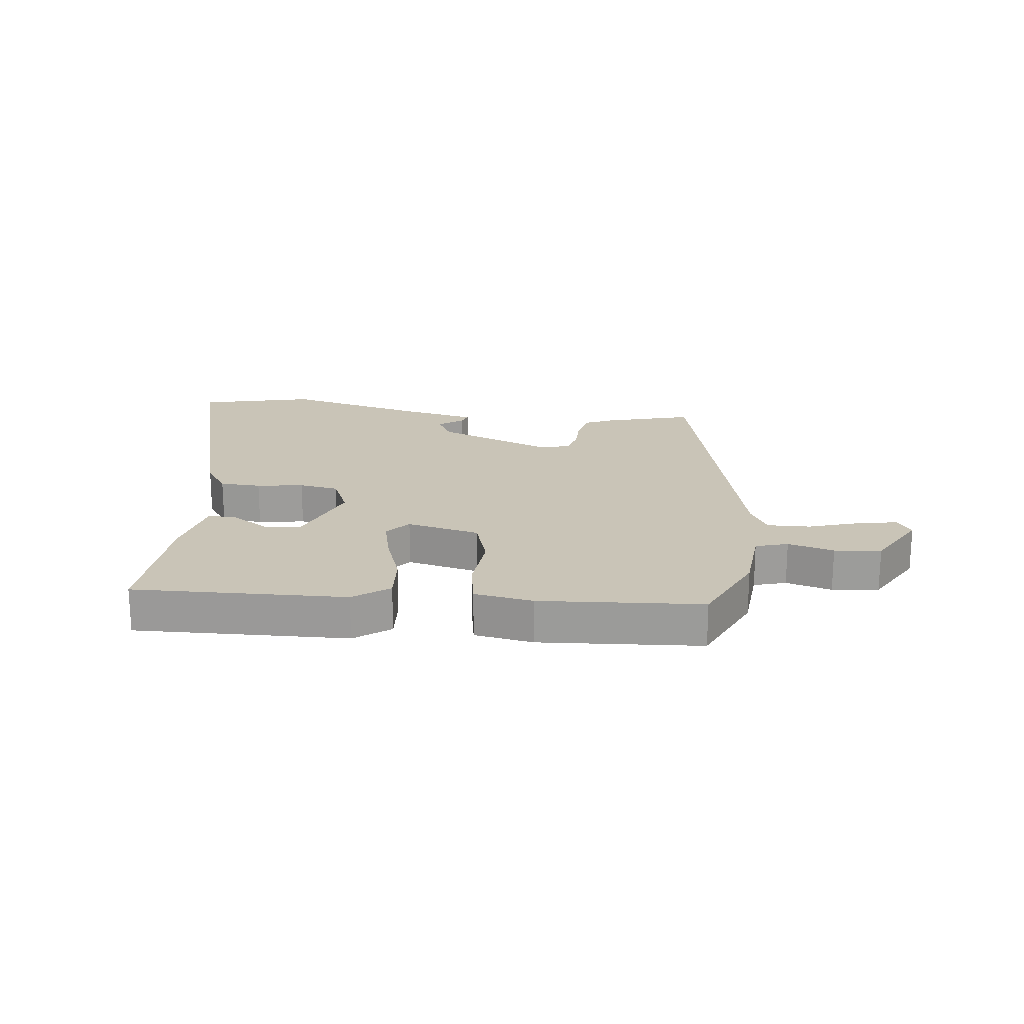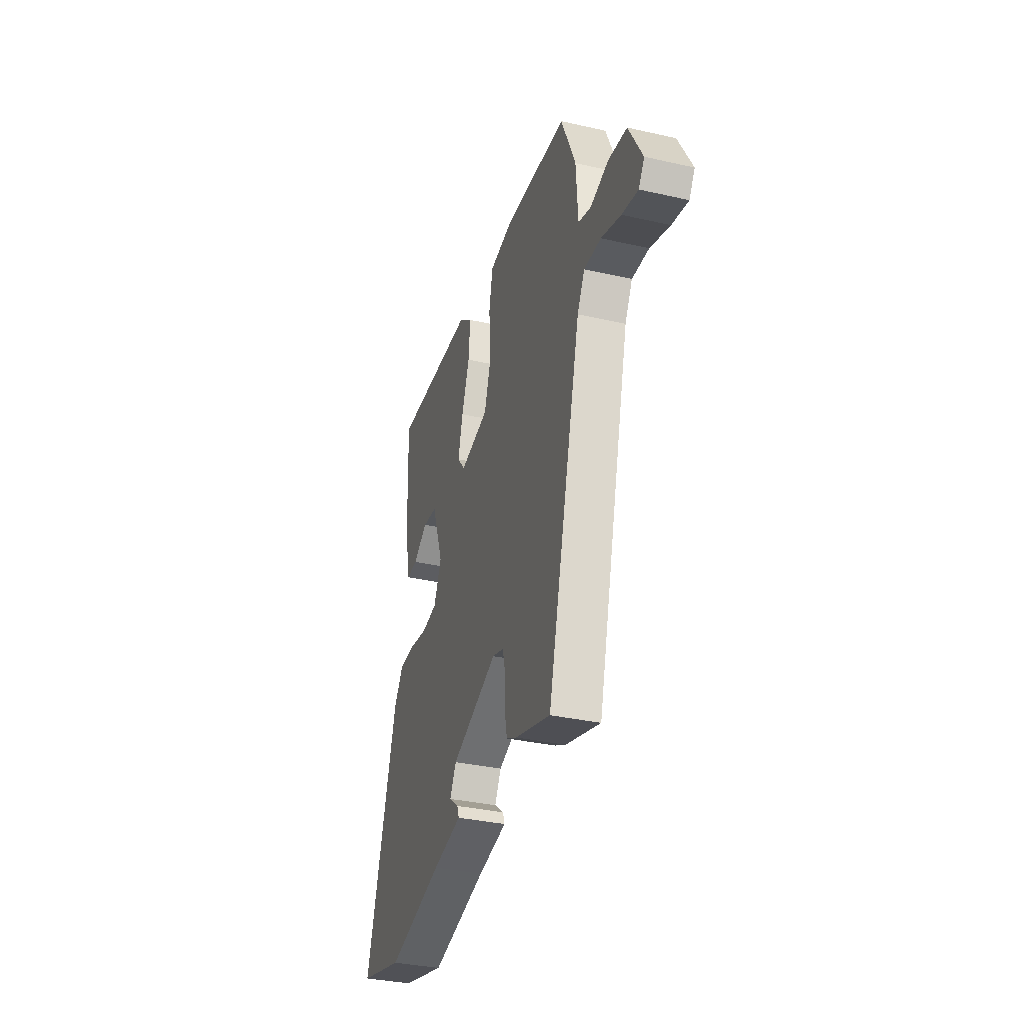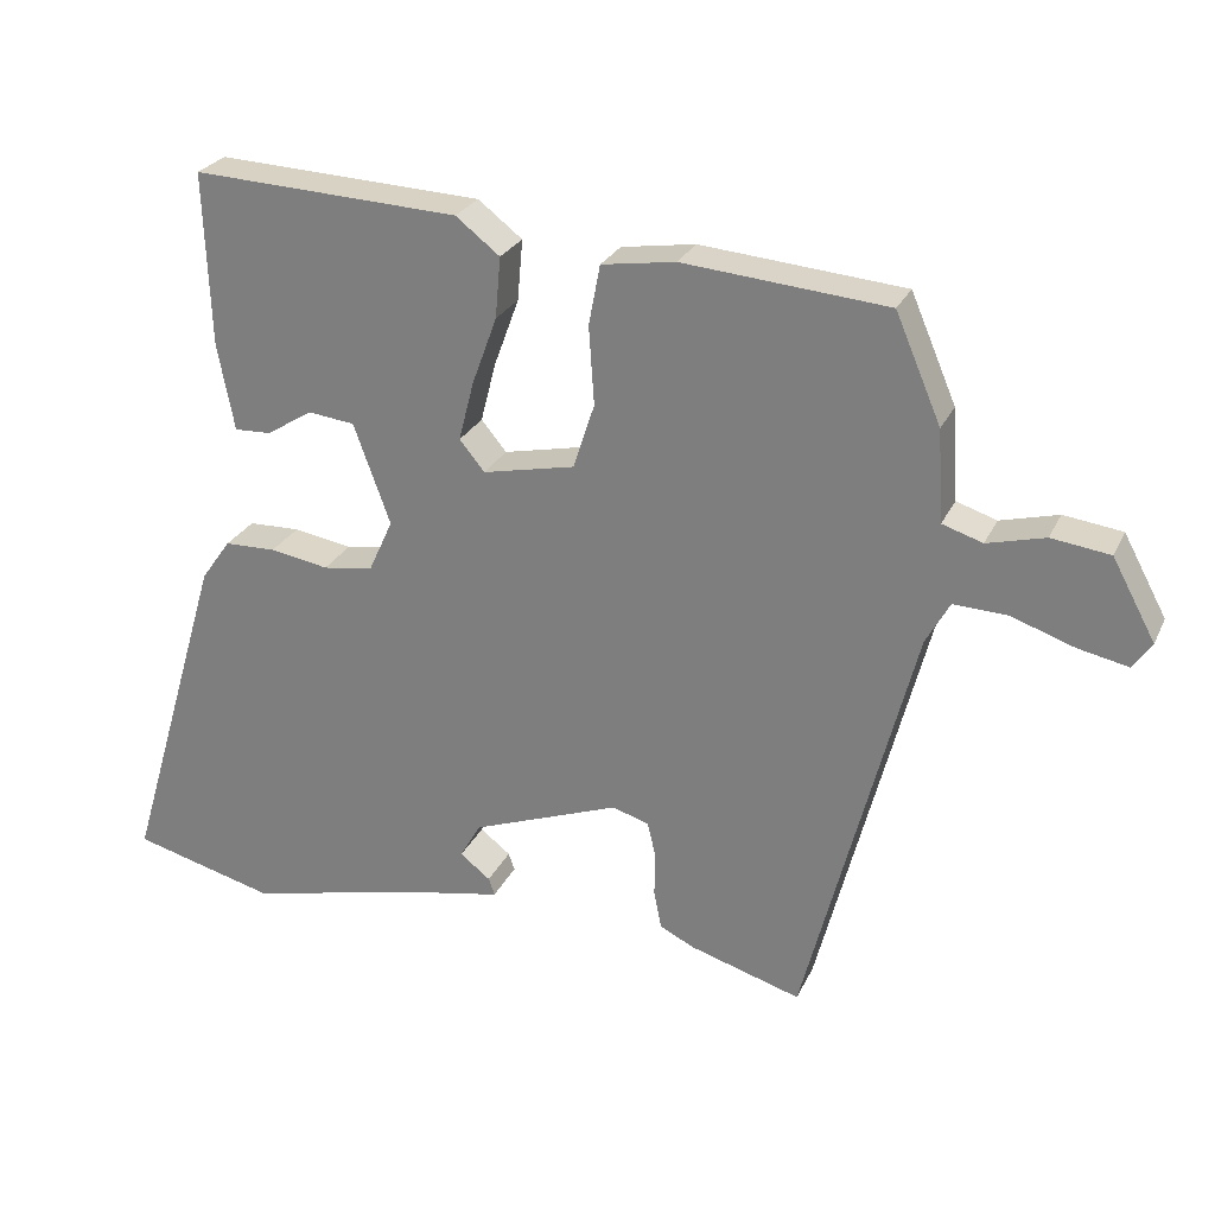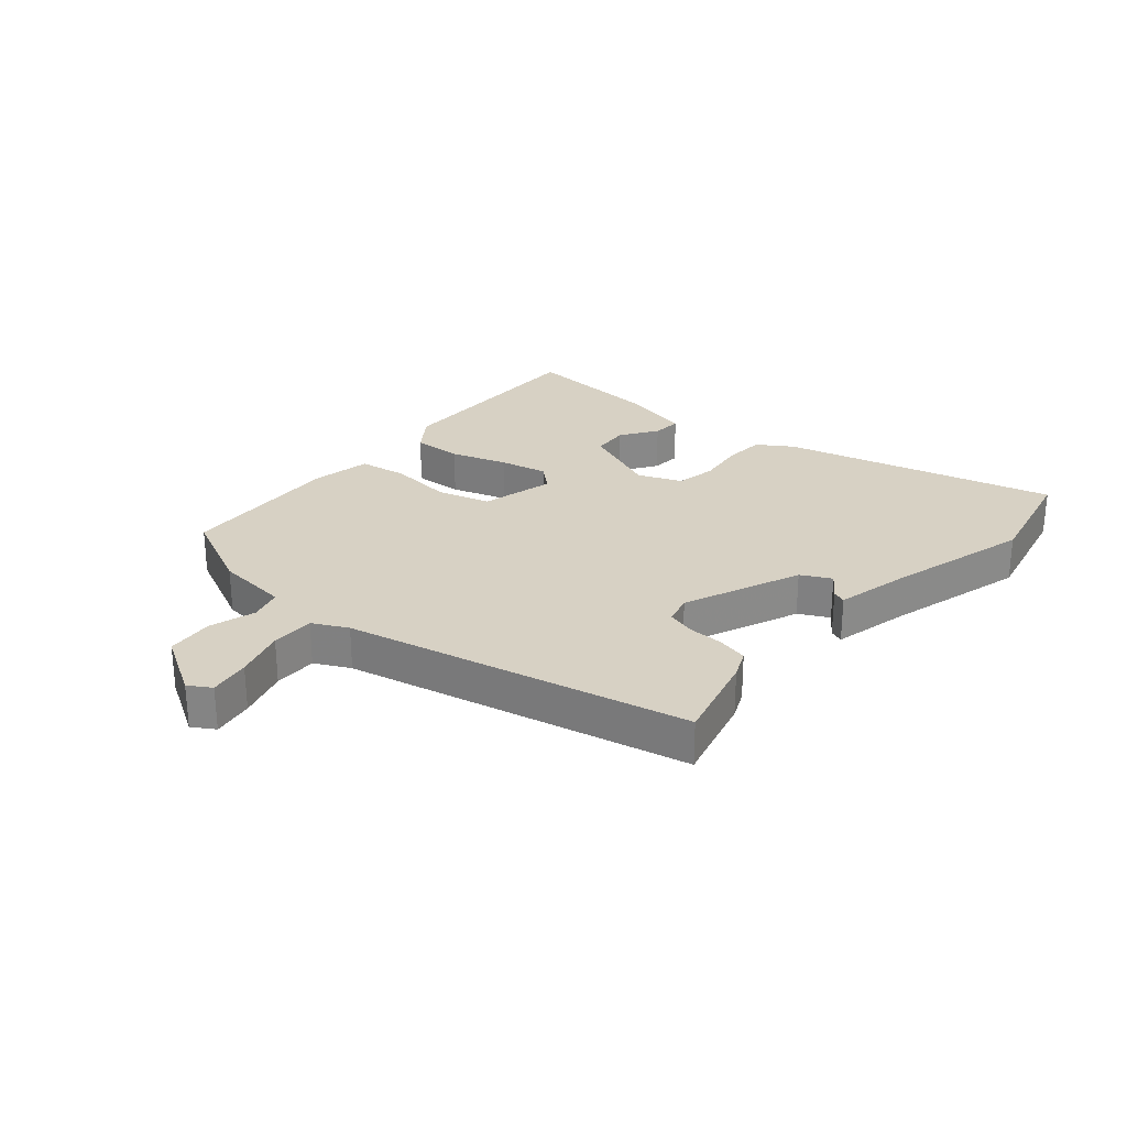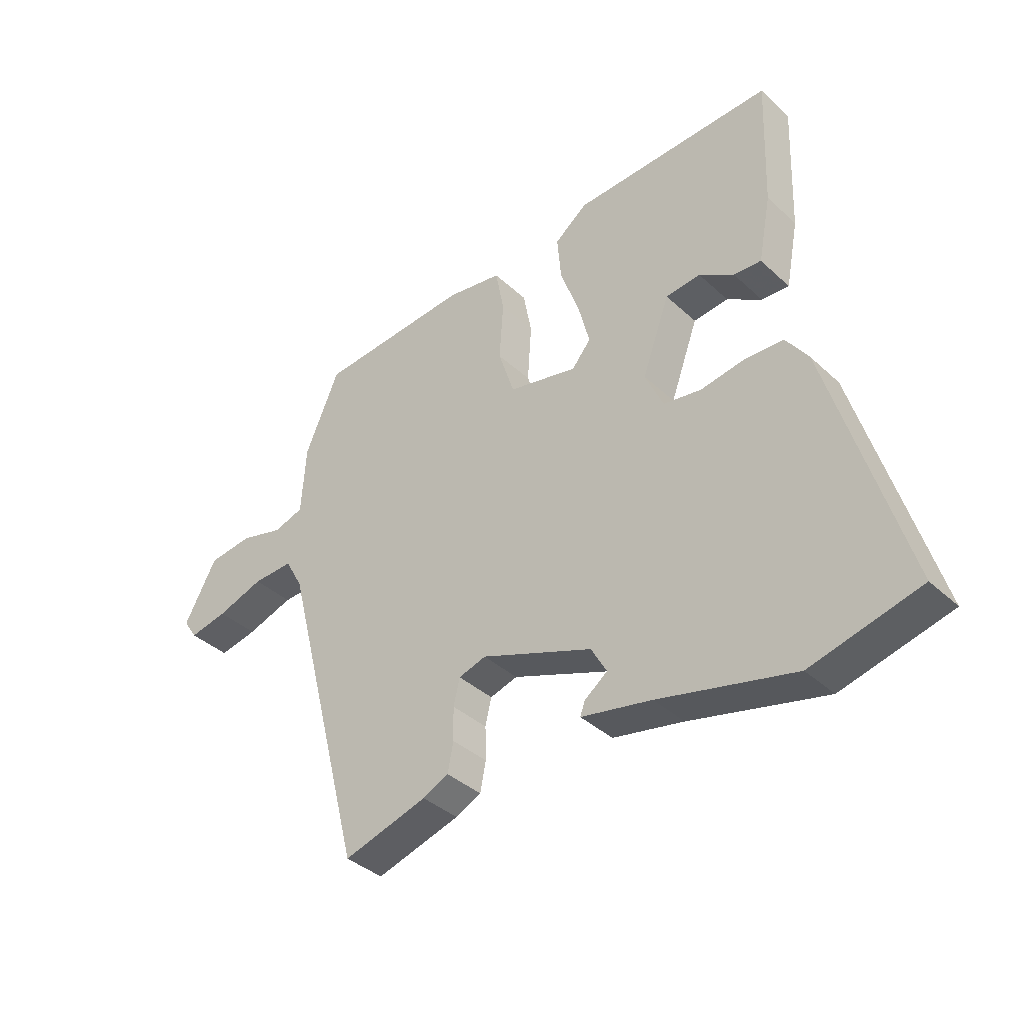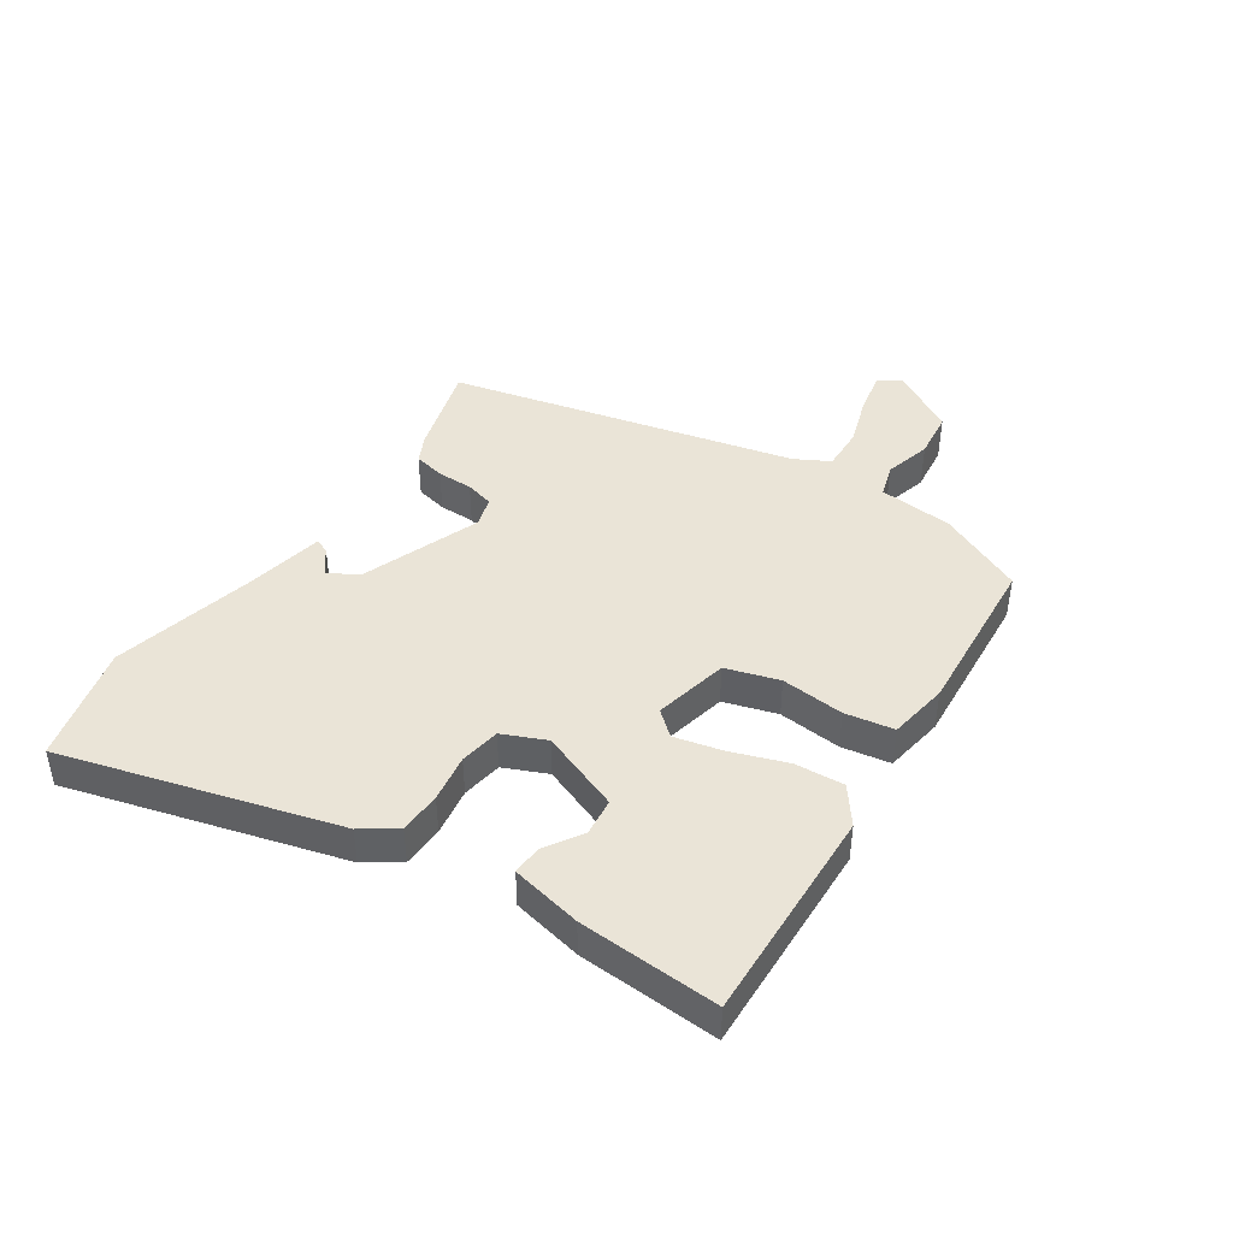
<metadata>
{"format":"obj","ext":"obj","renderer":"f3d","projection":"perspective","resolution":1024,"background":"white","views":[{"elev":20.0,"azim":7.8,"up":"+Y"},{"elev":-34.4,"azim":73.0,"up":"+Z"},{"elev":26.3,"azim":21.0,"up":"+Z"},{"elev":27.1,"azim":132.7,"up":"+Y"},{"elev":-37.7,"azim":-139.4,"up":"+Z"},{"elev":43.9,"azim":-55.5,"up":"+Y"}]}
</metadata>
<code>
v -0.462 0.07 0.541
v -0.111 0.07 0.525
v -0.053 0.07 0.48
v -0.06 0.07 0.4
v -0.093 0.07 0.31
v -0.113 0.07 0.232
v -0.08 0.07 0.192
v 0.041 0.07 0.218
v 0.069 0.07 0.304
v 0.062 0.07 0.407
v 0.077 0.07 0.486
v 0.174 0.07 0.501
v 0.442 0.07 0.478
v 0.502 0.07 0.338
v 0.51 0.07 0.217
v 0.563 0.07 0.2
v 0.639 0.07 0.22
v 0.716 0.07 0.21
v 0.773 0.07 0.105
v 0.749 0.07 0.069
v 0.682 0.07 0.083
v 0.6 0.07 0.111
v 0.529 0.07 0.114
v 0.498 0.07 0.058
v 0.355 0.07 -0.497
v 0.208 0.07 -0.453
v 0.163 0.07 -0.431
v 0.153 0.07 -0.38
v 0.154 0.07 -0.322
v 0.143 0.07 -0.276
v 0.095 0.07 -0.261
v -0.1 0.07 -0.334
v -0.127 0.07 -0.382
v -0.087 0.07 -0.413
v -0.079 0.07 -0.436
v -0.202 0.07 -0.46
v -0.438 0.07 -0.516
v -0.627 0.07 -0.467
v -0.496 0.07 -0.025
v -0.457 0.07 0.03
v -0.389 0.07 0.032
v -0.312 0.07 0.019
v -0.246 0.07 0.029
v -0.214 0.07 0.099
v -0.262 0.07 0.231
v -0.323 0.07 0.238
v -0.384 0.07 0.2
v -0.432 0.07 0.198
v -0.454 0.07 0.313
v -0.462 0 0.541
v -0.111 0 0.525
v -0.053 0 0.48
v -0.06 0 0.4
v -0.093 0 0.31
v -0.113 0 0.232
v -0.08 0 0.192
v 0.041 0 0.218
v 0.069 0 0.304
v 0.062 0 0.407
v 0.077 0 0.486
v 0.174 0 0.501
v 0.442 0 0.478
v 0.502 0 0.338
v 0.51 0 0.217
v 0.563 0 0.2
v 0.639 0 0.22
v 0.716 0 0.21
v 0.773 0 0.105
v 0.749 0 0.069
v 0.682 0 0.083
v 0.6 0 0.111
v 0.529 0 0.114
v 0.498 0 0.058
v 0.355 0 -0.497
v 0.208 0 -0.453
v 0.163 0 -0.431
v 0.153 0 -0.38
v 0.154 0 -0.322
v 0.143 0 -0.276
v 0.095 0 -0.261
v -0.1 0 -0.334
v -0.127 0 -0.382
v -0.087 0 -0.413
v -0.079 0 -0.436
v -0.202 0 -0.46
v -0.438 0 -0.516
v -0.627 0 -0.467
v -0.496 0 -0.025
v -0.457 0 0.03
v -0.389 0 0.032
v -0.312 0 0.019
v -0.246 0 0.029
v -0.214 0 0.099
v -0.262 0 0.231
v -0.323 0 0.238
v -0.384 0 0.2
v -0.432 0 0.198
v -0.454 0 0.313
f 46 47 48 49
f 45 46 49 1
f 39 40 41 42
f 39 42 43
f 36 37 38 39
f 36 39 43
f 33 34 35 36
f 32 33 36 43
f 31 32 43 44
f 26 27 28 29
f 24 25 26 29
f 23 24 29 30
f 19 20 21 22
f 19 22 23
f 16 17 18 19
f 15 16 19 23
f 12 13 14 15
f 9 10 11 12
f 8 9 12 15
f 7 8 15 23
f 2 3 4 5
f 45 1 2 5
f 45 5 6
f 44 45 6 7
f 30 31 44
f 7 23 30 44
f 98 97 96 95
f 50 98 95 94
f 91 90 89 88
f 92 91 88
f 88 87 86 85
f 92 88 85
f 85 84 83 82
f 92 85 82 81
f 93 92 81 80
f 78 77 76 75
f 78 75 74 73
f 79 78 73 72
f 71 70 69 68
f 72 71 68
f 68 67 66 65
f 72 68 65 64
f 64 63 62 61
f 61 60 59 58
f 64 61 58 57
f 72 64 57 56
f 54 53 52 51
f 54 51 50 94
f 55 54 94
f 56 55 94 93
f 93 80 79
f 93 79 72 56
f 1 50 51 2
f 2 51 52 3
f 3 52 53 4
f 4 53 54 5
f 5 54 55 6
f 6 55 56 7
f 7 56 57 8
f 8 57 58 9
f 9 58 59 10
f 10 59 60 11
f 11 60 61 12
f 12 61 62 13
f 13 62 63 14
f 14 63 64 15
f 15 64 65 16
f 16 65 66 17
f 17 66 67 18
f 18 67 68 19
f 19 68 69 20
f 20 69 70 21
f 21 70 71 22
f 22 71 72 23
f 23 72 73 24
f 24 73 74 25
f 25 74 75 26
f 26 75 76 27
f 27 76 77 28
f 28 77 78 29
f 29 78 79 30
f 30 79 80 31
f 31 80 81 32
f 32 81 82 33
f 33 82 83 34
f 34 83 84 35
f 35 84 85 36
f 36 85 86 37
f 37 86 87 38
f 38 87 88 39
f 39 88 89 40
f 40 89 90 41
f 41 90 91 42
f 42 91 92 43
f 43 92 93 44
f 44 93 94 45
f 45 94 95 46
f 46 95 96 47
f 47 96 97 48
f 48 97 98 49
f 49 98 50 1

</code>
